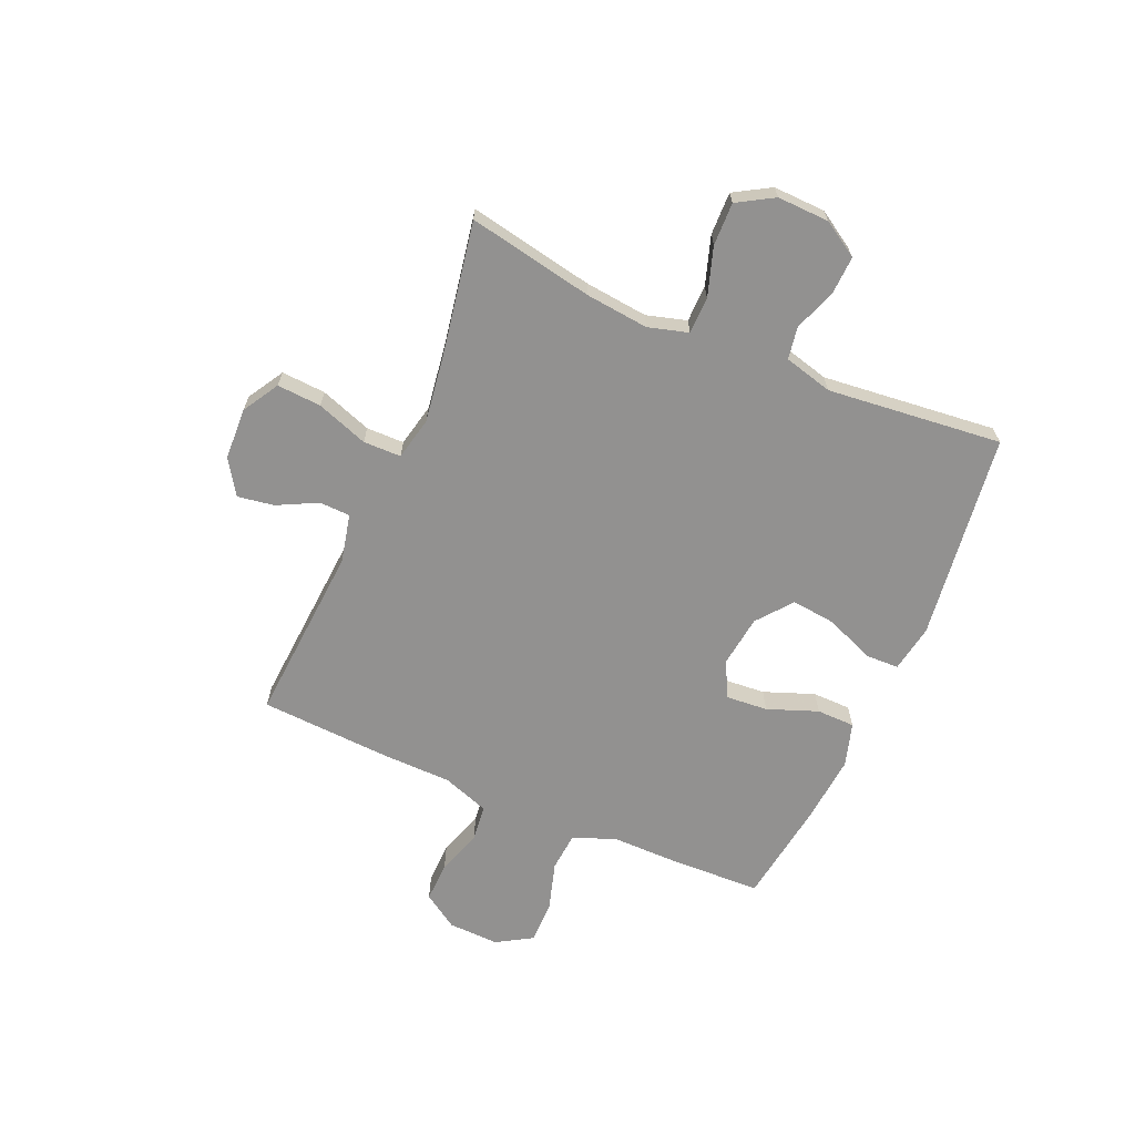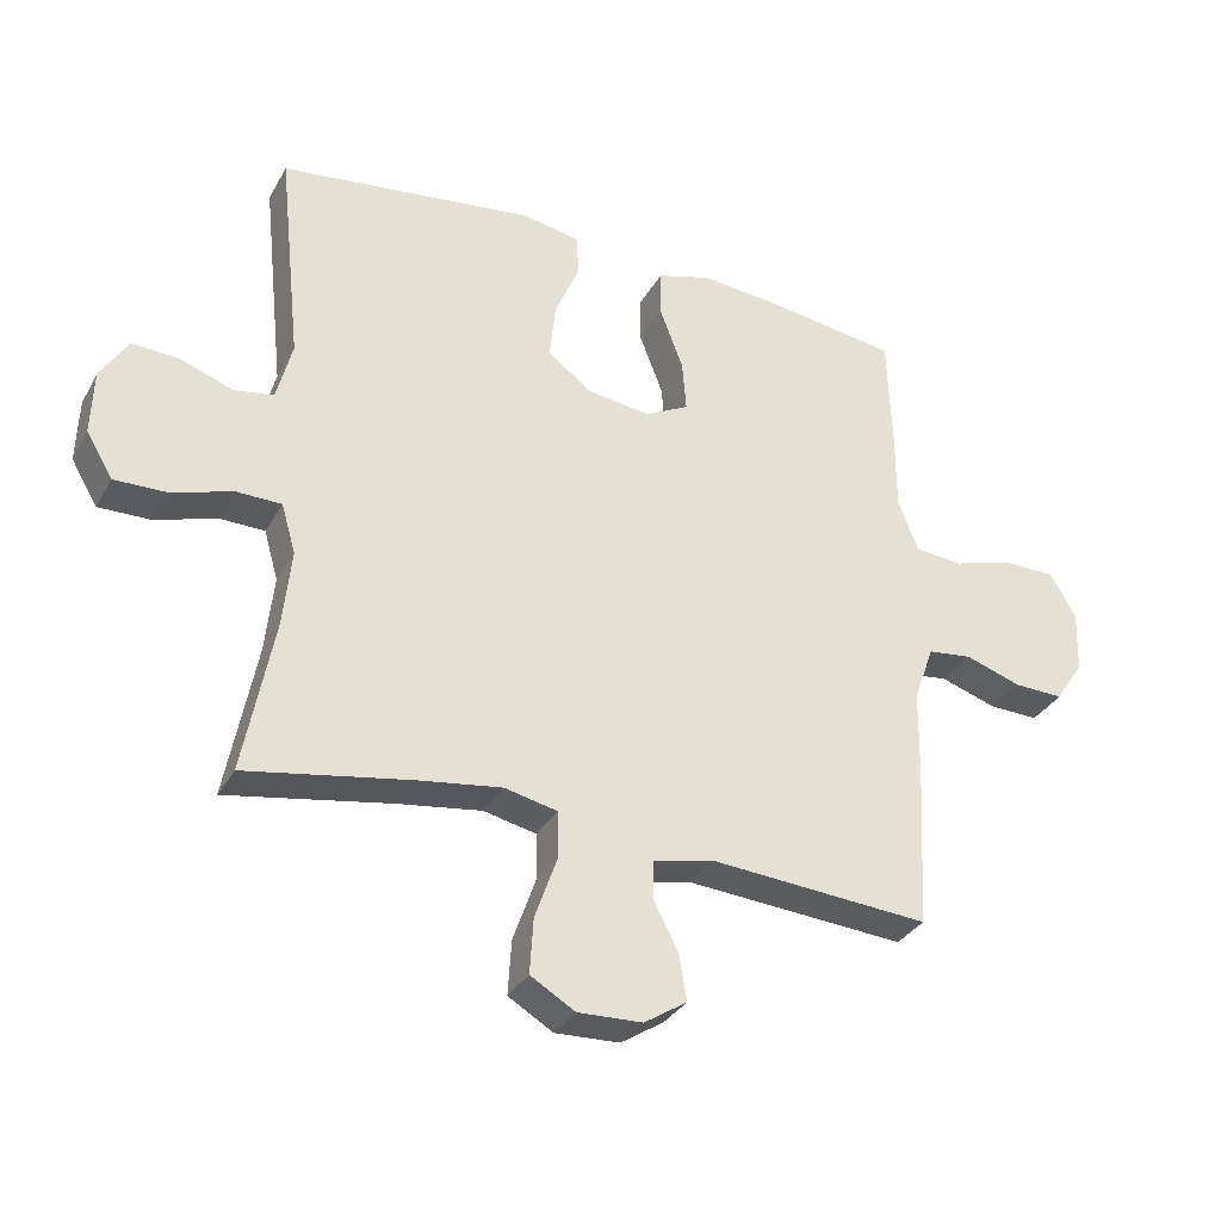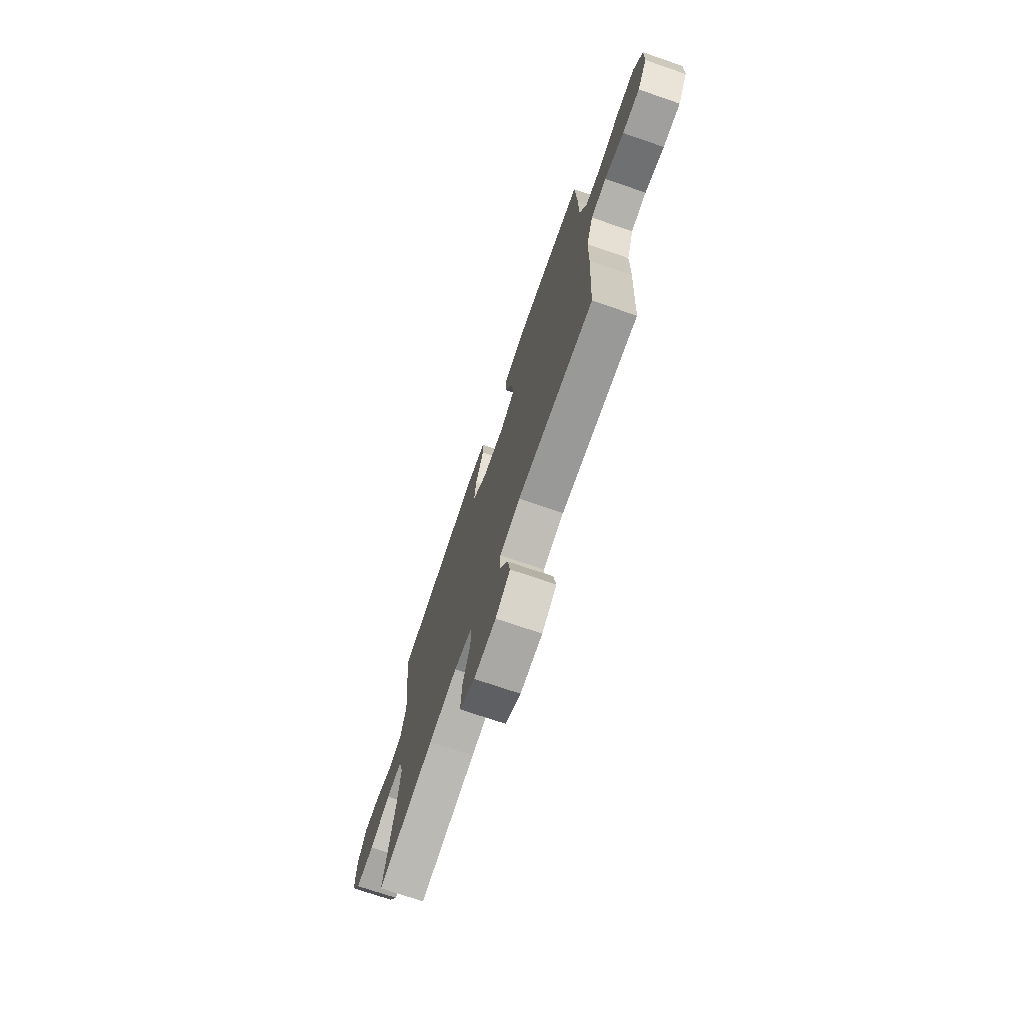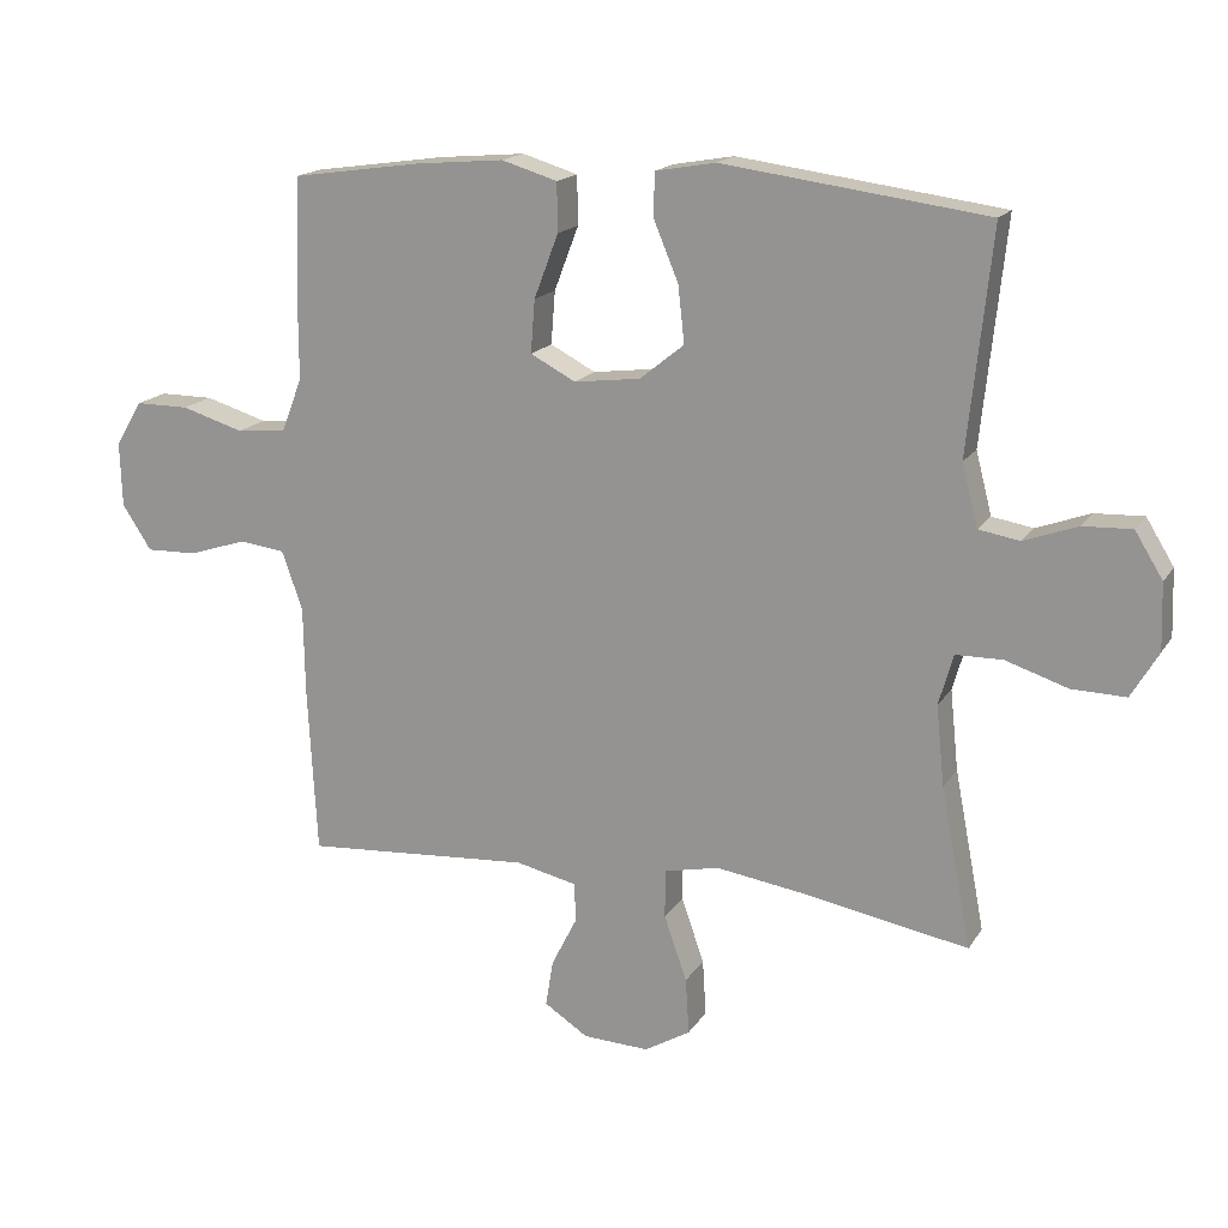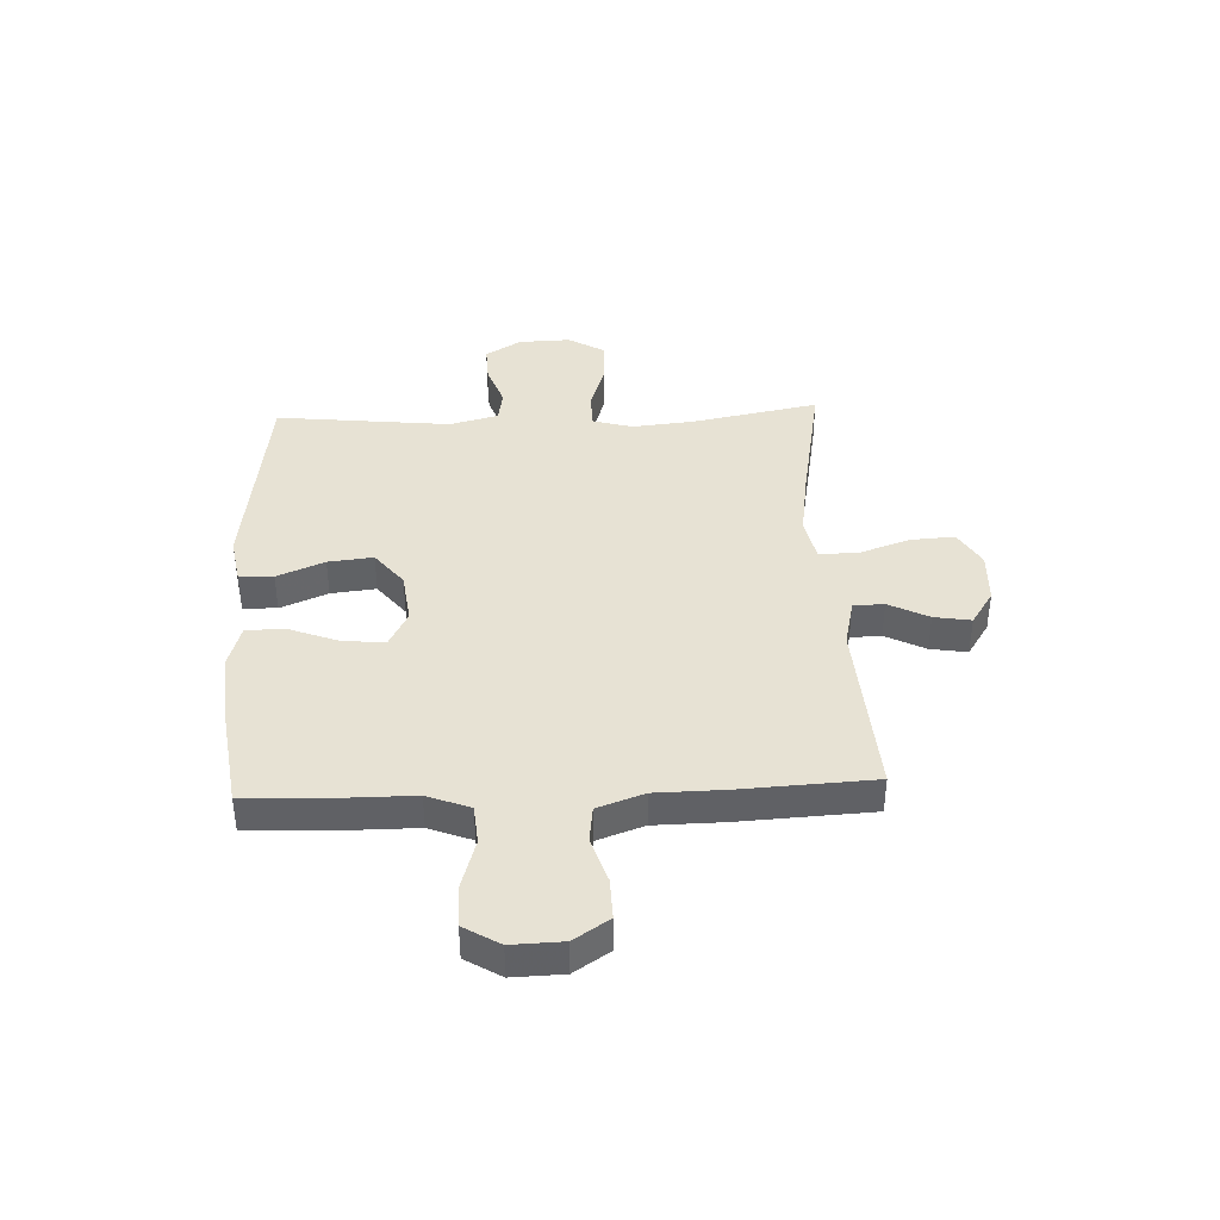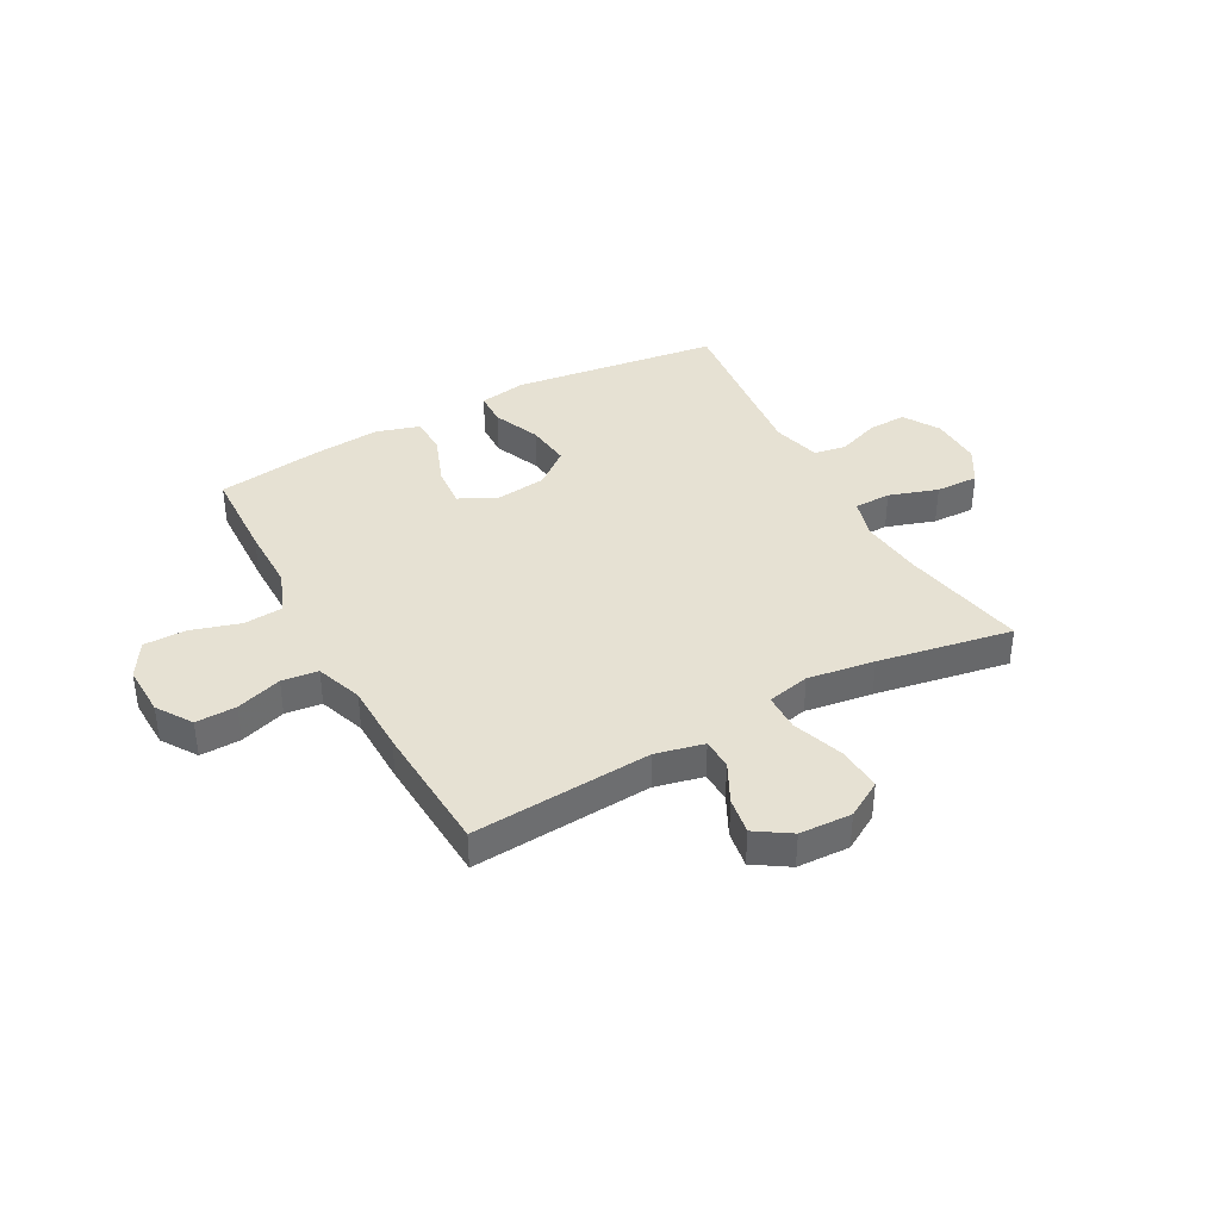
<metadata>
{"format":"obj","ext":"obj","renderer":"f3d","projection":"perspective","resolution":1024,"background":"white","views":[{"elev":-66.1,"azim":-113.5,"up":"+Y"},{"elev":-32.7,"azim":-25.3,"up":"+Z"},{"elev":-72.8,"azim":71.1,"up":"+Z"},{"elev":16.9,"azim":-157.8,"up":"+Z"},{"elev":40.0,"azim":87.6,"up":"+Y"},{"elev":38.6,"azim":151.4,"up":"+Y"}]}
</metadata>
<code>
v 0.5 0.07 0.5
v 0.506 0.07 0.331
v 0.506 0.07 0.211
v 0.536 0.07 0.133
v 0.607 0.07 0.127
v 0.697 0.07 0.154
v 0.774 0.07 0.154
v 0.813 0.07 0.089
v 0.81 0.07 -0.004
v 0.768 0.07 -0.068
v 0.694 0.07 -0.066
v 0.611 0.07 -0.039
v 0.545 0.07 -0.047
v 0.515 0.07 -0.132
v 0.513 0.07 -0.259
v 0.5 0.07 -0.5
v 0.173 0.07 -0.477
v 0.085 0.07 -0.497
v 0.083 0.07 -0.553
v 0.12 0.07 -0.626
v 0.131 0.07 -0.693
v 0.068 0.07 -0.734
v -0.027 0.07 -0.738
v -0.093 0.07 -0.699
v -0.088 0.07 -0.618
v -0.055 0.07 -0.524
v -0.056 0.07 -0.455
v -0.134 0.07 -0.438
v -0.256 0.07 -0.456
v -0.5 0.07 -0.5
v -0.456 0.07 -0.271
v -0.444 0.07 -0.156
v -0.465 0.07 -0.083
v -0.532 0.07 -0.082
v -0.621 0.07 -0.111
v -0.699 0.07 -0.113
v -0.738 0.07 -0.047
v -0.735 0.07 0.048
v -0.695 0.07 0.113
v -0.625 0.07 0.11
v -0.548 0.07 0.082
v -0.489 0.07 0.092
v -0.466 0.07 0.181
v -0.5 0.07 0.5
v -0.121 0.07 0.55
v -0.035 0.07 0.535
v -0.033 0.07 0.473
v -0.069 0.07 0.387
v -0.078 0.07 0.305
v -0.014 0.07 0.254
v 0.081 0.07 0.242
v 0.146 0.07 0.276
v 0.14 0.07 0.352
v 0.105 0.07 0.444
v 0.106 0.07 0.514
v 0.186 0.07 0.538
v 0.311 0.07 0.527
v 0.5 0 0.5
v 0.506 0 0.331
v 0.506 0 0.211
v 0.536 0 0.133
v 0.607 0 0.127
v 0.697 0 0.154
v 0.774 0 0.154
v 0.813 0 0.089
v 0.81 0 -0.004
v 0.768 0 -0.068
v 0.694 0 -0.066
v 0.611 0 -0.039
v 0.545 0 -0.047
v 0.515 0 -0.132
v 0.513 0 -0.259
v 0.5 0 -0.5
v 0.173 0 -0.477
v 0.085 0 -0.497
v 0.083 0 -0.553
v 0.12 0 -0.626
v 0.131 0 -0.693
v 0.068 0 -0.734
v -0.027 0 -0.738
v -0.093 0 -0.699
v -0.088 0 -0.618
v -0.055 0 -0.524
v -0.056 0 -0.455
v -0.134 0 -0.438
v -0.256 0 -0.456
v -0.5 0 -0.5
v -0.456 0 -0.271
v -0.444 0 -0.156
v -0.465 0 -0.083
v -0.532 0 -0.082
v -0.621 0 -0.111
v -0.699 0 -0.113
v -0.738 0 -0.047
v -0.735 0 0.048
v -0.695 0 0.113
v -0.625 0 0.11
v -0.548 0 0.082
v -0.489 0 0.092
v -0.466 0 0.181
v -0.5 0 0.5
v -0.121 0 0.55
v -0.035 0 0.535
v -0.033 0 0.473
v -0.069 0 0.387
v -0.078 0 0.305
v -0.014 0 0.254
v 0.081 0 0.242
v 0.146 0 0.276
v 0.14 0 0.352
v 0.105 0 0.444
v 0.106 0 0.514
v 0.186 0 0.538
v 0.311 0 0.527
f 1 2 3
f 57 1 3
f 56 57 3
f 55 56 3
f 54 55 3
f 53 54 3
f 52 53 3 4
f 51 52 4
f 50 51 4
f 46 47 48
f 45 46 48
f 44 45 48
f 43 44 48
f 42 43 48 49
f 39 40 41
f 38 39 41
f 37 38 41
f 36 37 41
f 35 36 41
f 34 35 41
f 33 34 41 42
f 42 49 50
f 33 42 50
f 32 33 50
f 29 30 31
f 32 50 4
f 31 32 4
f 29 31 4
f 28 29 4
f 24 25 26
f 23 24 26
f 22 23 26
f 21 22 26
f 20 21 26
f 19 20 26
f 18 19 26 27
f 14 15 16 17
f 17 18 27
f 14 17 27
f 13 14 27
f 10 11 12
f 9 10 12
f 8 9 12
f 7 8 12
f 6 7 12
f 5 6 12
f 5 12 13
f 13 27 28
f 5 13 28
f 4 5 28
f 60 59 58
f 60 58 114
f 60 114 113
f 60 113 112
f 60 112 111
f 60 111 110
f 61 60 110 109
f 61 109 108
f 61 108 107
f 105 104 103
f 105 103 102
f 105 102 101
f 105 101 100
f 106 105 100 99
f 98 97 96
f 98 96 95
f 98 95 94
f 98 94 93
f 98 93 92
f 98 92 91
f 99 98 91 90
f 107 106 99
f 107 99 90
f 107 90 89
f 88 87 86
f 61 107 89
f 61 89 88
f 61 88 86
f 61 86 85
f 83 82 81
f 83 81 80
f 83 80 79
f 83 79 78
f 83 78 77
f 83 77 76
f 84 83 76 75
f 74 73 72 71
f 84 75 74
f 84 74 71
f 84 71 70
f 69 68 67
f 69 67 66
f 69 66 65
f 69 65 64
f 69 64 63
f 69 63 62
f 70 69 62
f 85 84 70
f 85 70 62
f 85 62 61
f 1 58 59 2
f 2 59 60 3
f 3 60 61 4
f 4 61 62 5
f 5 62 63 6
f 6 63 64 7
f 7 64 65 8
f 8 65 66 9
f 9 66 67 10
f 10 67 68 11
f 11 68 69 12
f 12 69 70 13
f 13 70 71 14
f 14 71 72 15
f 15 72 73 16
f 16 73 74 17
f 17 74 75 18
f 18 75 76 19
f 19 76 77 20
f 20 77 78 21
f 21 78 79 22
f 22 79 80 23
f 23 80 81 24
f 24 81 82 25
f 25 82 83 26
f 26 83 84 27
f 27 84 85 28
f 28 85 86 29
f 29 86 87 30
f 30 87 88 31
f 31 88 89 32
f 32 89 90 33
f 33 90 91 34
f 34 91 92 35
f 35 92 93 36
f 36 93 94 37
f 37 94 95 38
f 38 95 96 39
f 39 96 97 40
f 40 97 98 41
f 41 98 99 42
f 42 99 100 43
f 43 100 101 44
f 44 101 102 45
f 45 102 103 46
f 46 103 104 47
f 47 104 105 48
f 48 105 106 49
f 49 106 107 50
f 50 107 108 51
f 51 108 109 52
f 52 109 110 53
f 53 110 111 54
f 54 111 112 55
f 55 112 113 56
f 56 113 114 57
f 57 114 58 1

</code>
